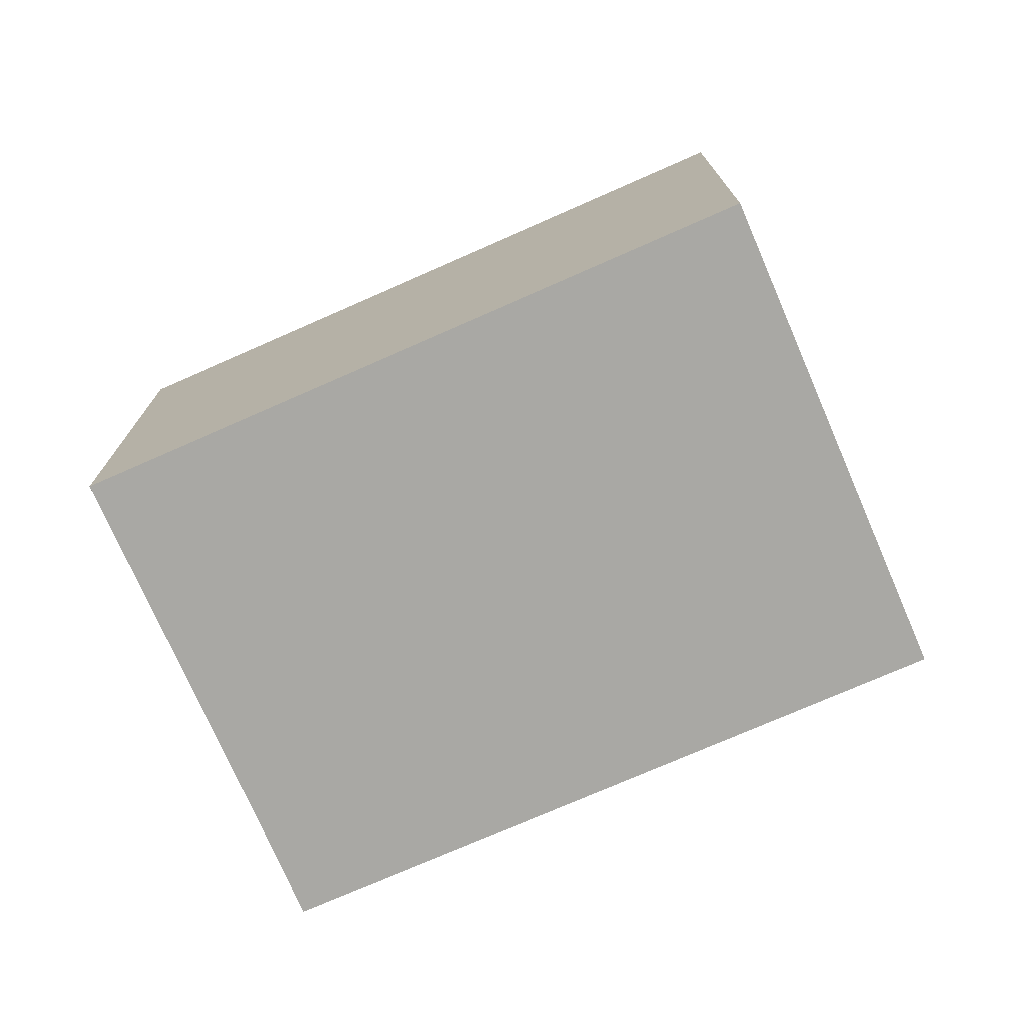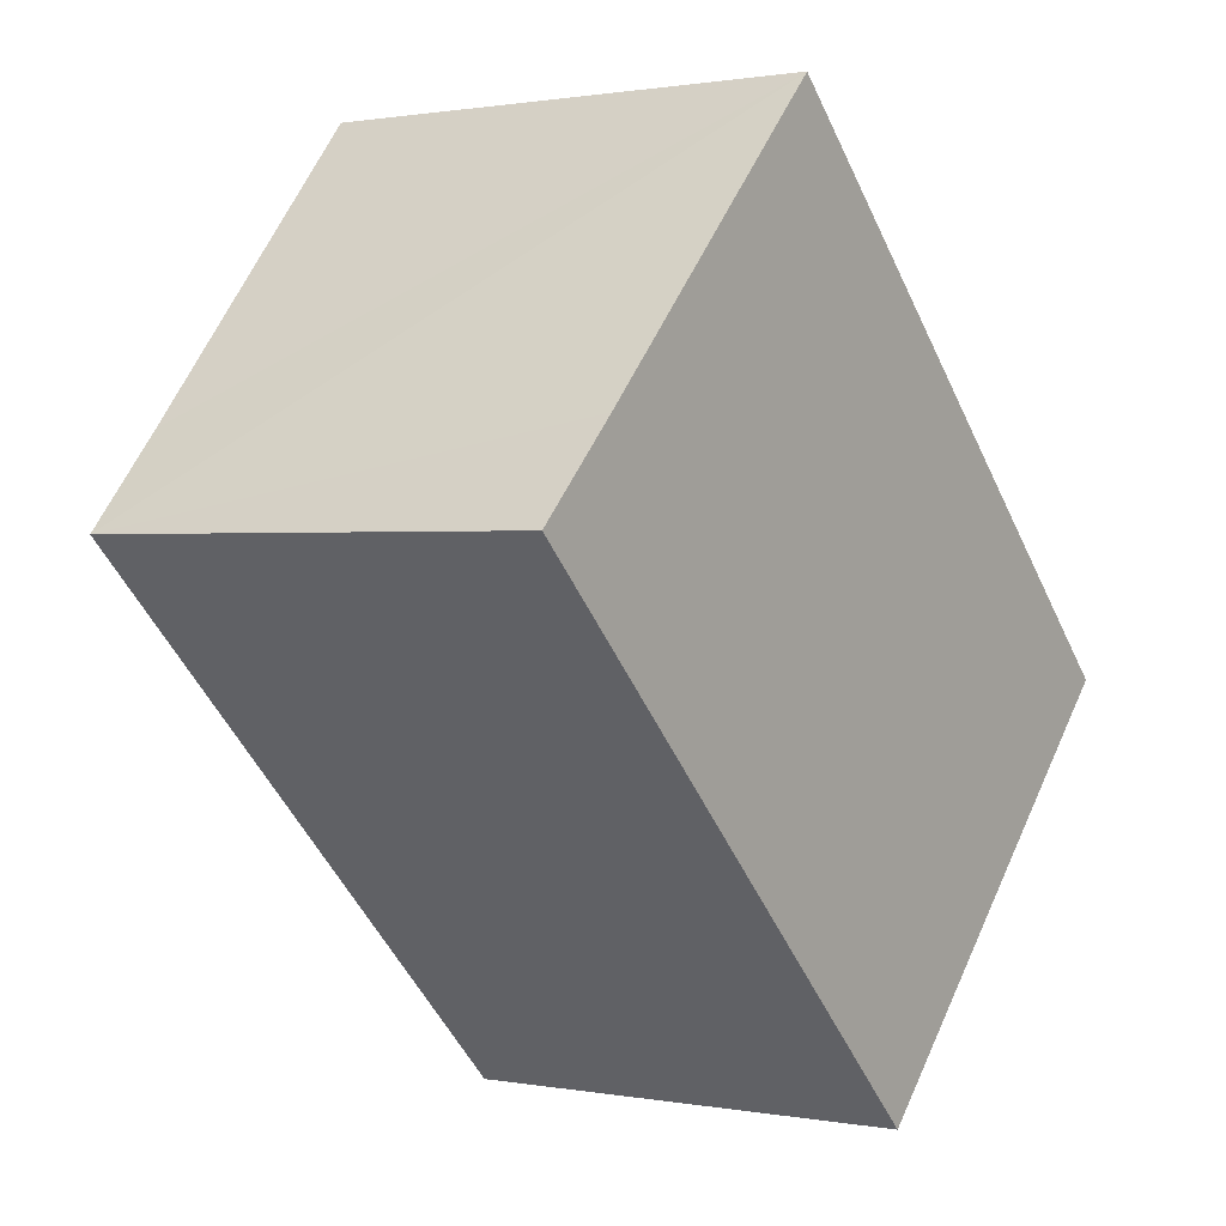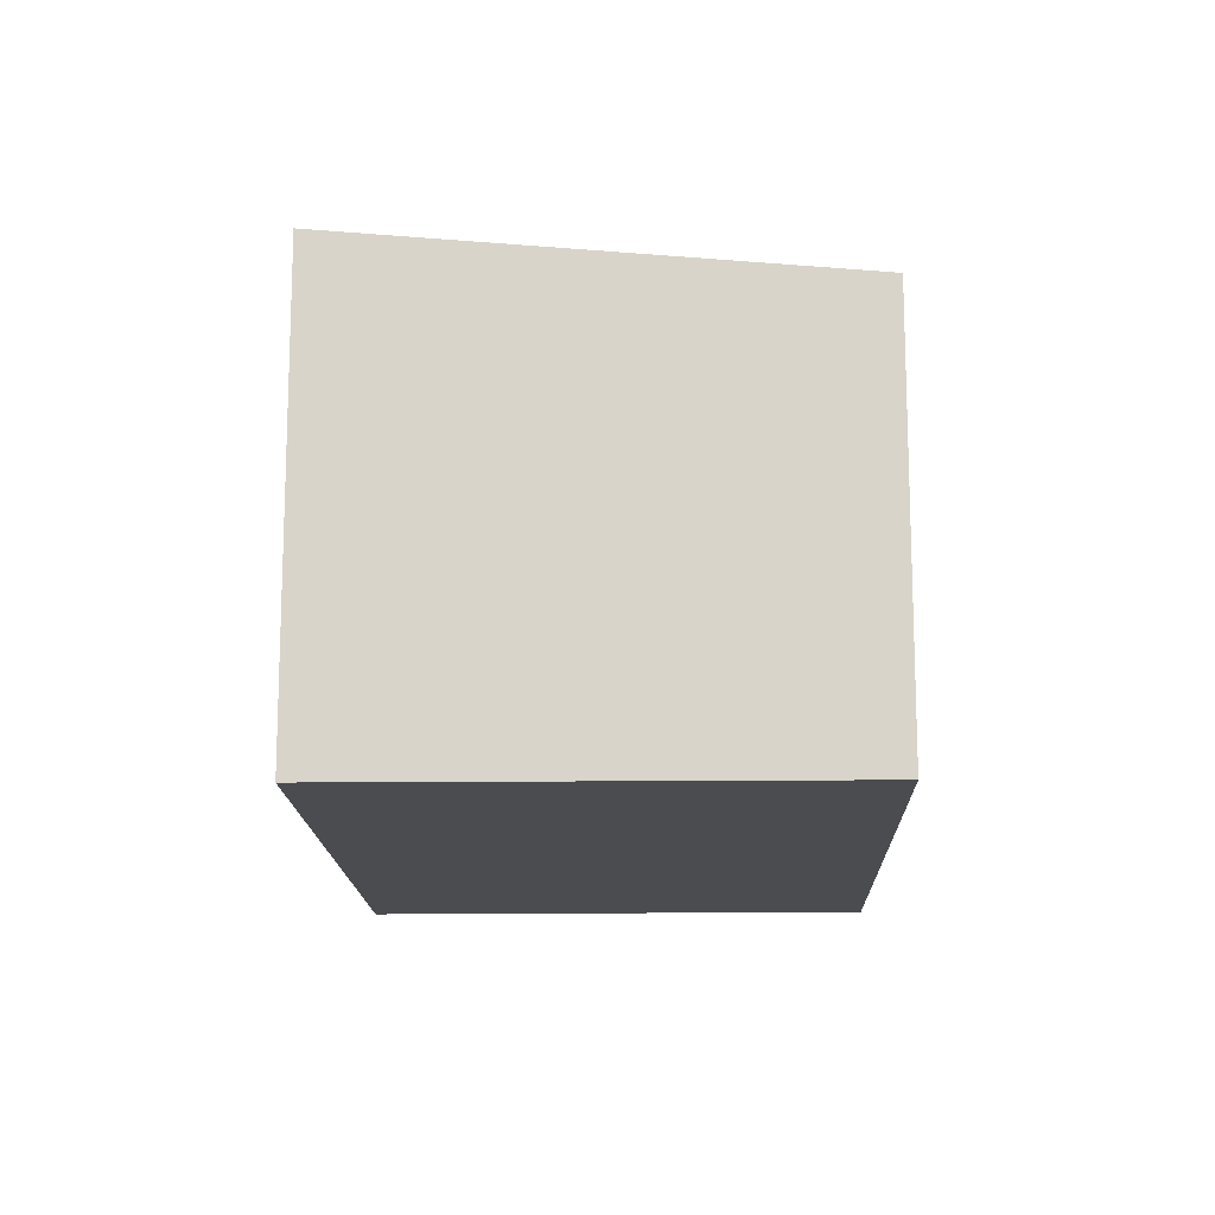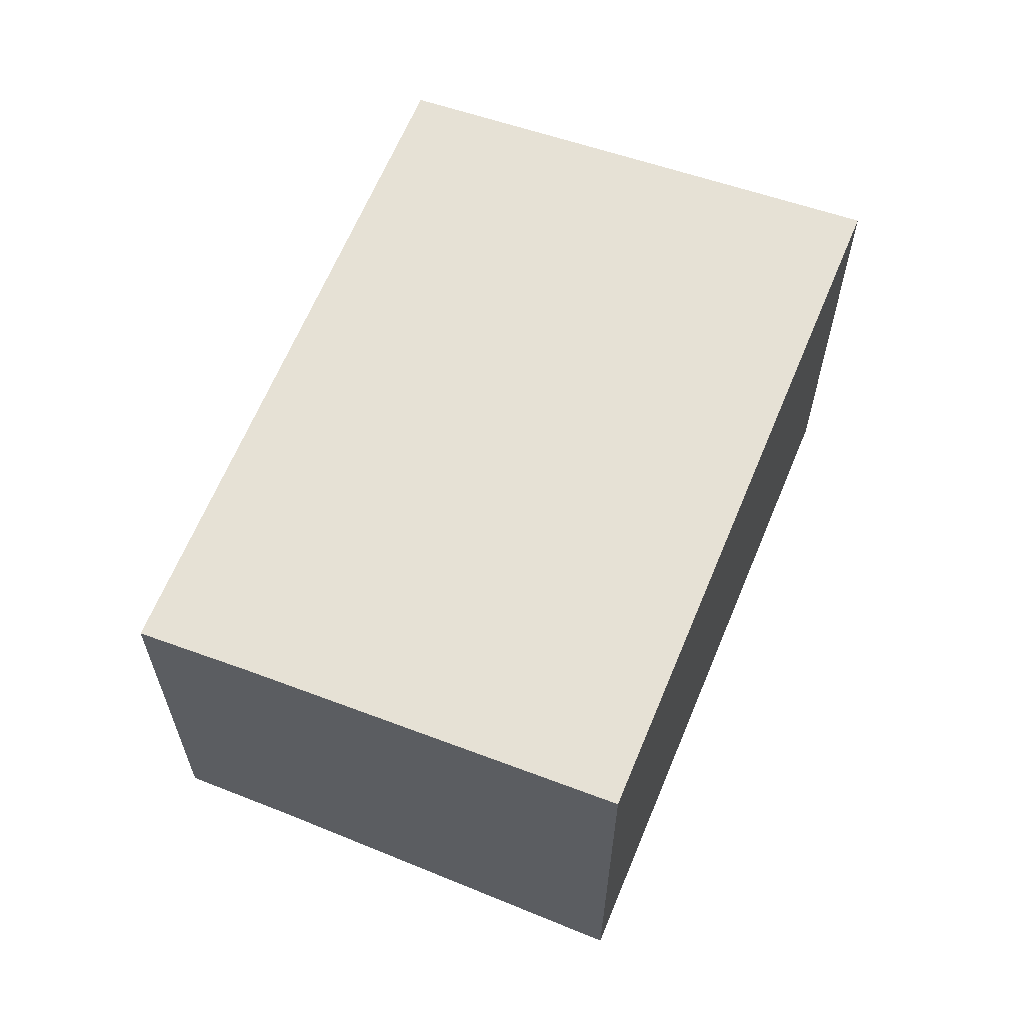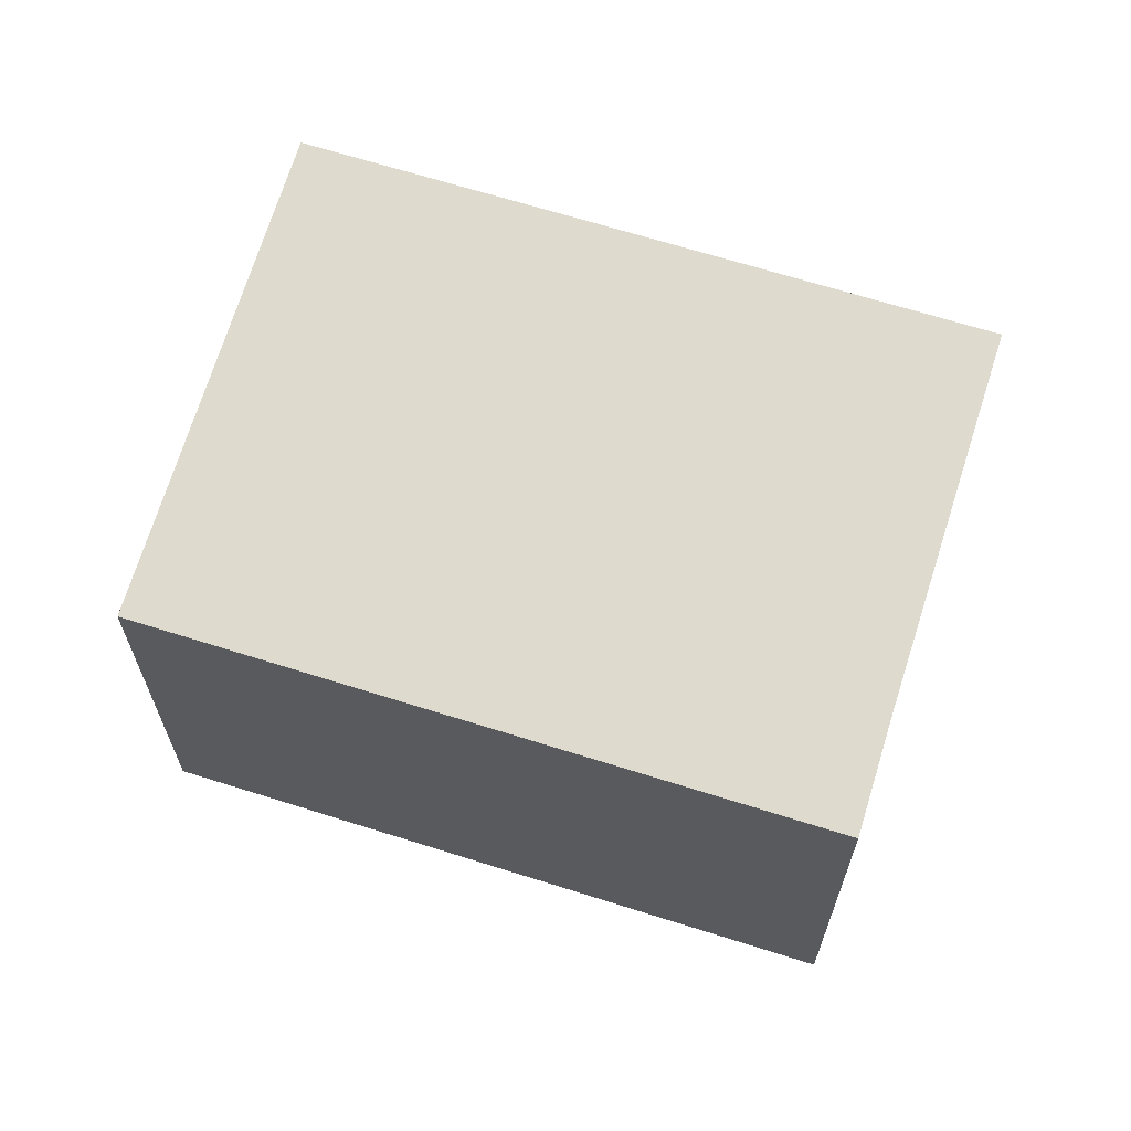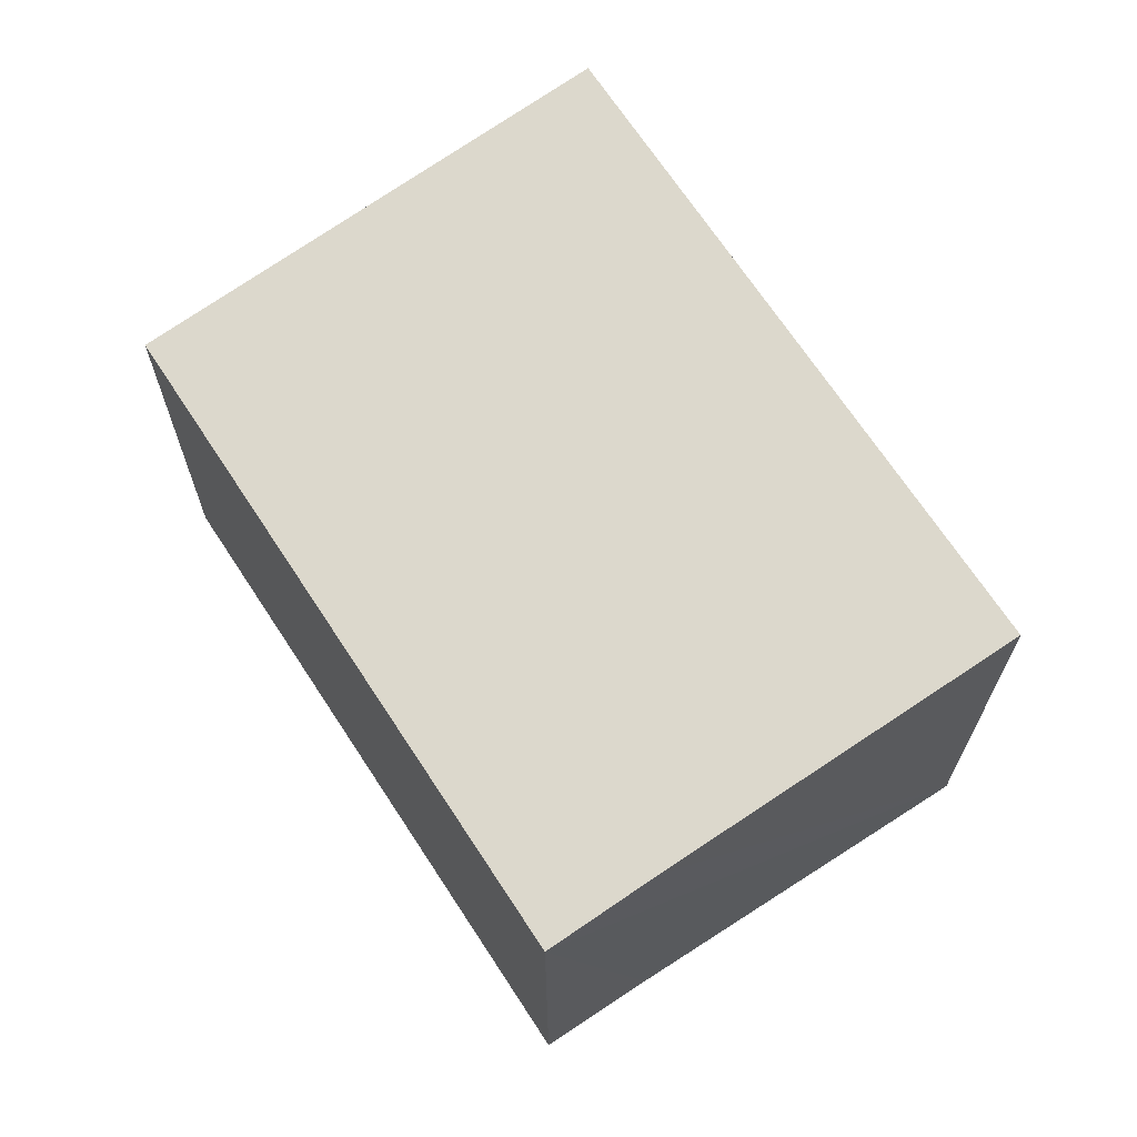
<metadata>
{"format":"obj","ext":"obj","renderer":"f3d","projection":"perspective","resolution":1024,"background":"white","views":[{"elev":-75.0,"azim":68.0,"up":"+Y"},{"elev":0.9,"azim":-55.5,"up":"+Z"},{"elev":-15.0,"azim":135.9,"up":"+Y"},{"elev":63.8,"azim":-23.3,"up":"+Y"},{"elev":66.0,"azim":-118.0,"up":"+Y"},{"elev":68.5,"azim":-78.8,"up":"+Y"}]}
</metadata>
<code>
v  5.507 7.351 5.642
v  5.737 7.351 5.417
v  1.312 6.823 1.319
v  2.786 6.659 -2.725
v  13.37 7.351 -2.016
v  7.809 6.658 -7.639
v  0 6.66 4.078e-16
v  5.507 -3.455e-16 5.642
v  13.37 1.234e-16 -2.016
v  5.737 -3.317e-16 5.417
v  7.809 4.678e-16 -7.639
v  2.786 1.669e-16 -2.725
v  0 0 0
v  1.312 -8.077e-17 1.319
g defaultobject
f 1 2 3
f 4 5 6
f 5 4 7
f 5 7 3
f 5 3 2
f 8 2 1
f 2 8 5
f 5 8 9
f 9 8 10
f 9 6 5
f 6 9 11
f 11 4 6
f 4 11 12
f 4 12 7
f 7 12 13
f 3 8 1
f 8 3 7
f 8 7 14
f 14 7 13
f 10 11 9
f 11 10 8
f 11 8 14
f 11 14 12
f 12 14 13

</code>
